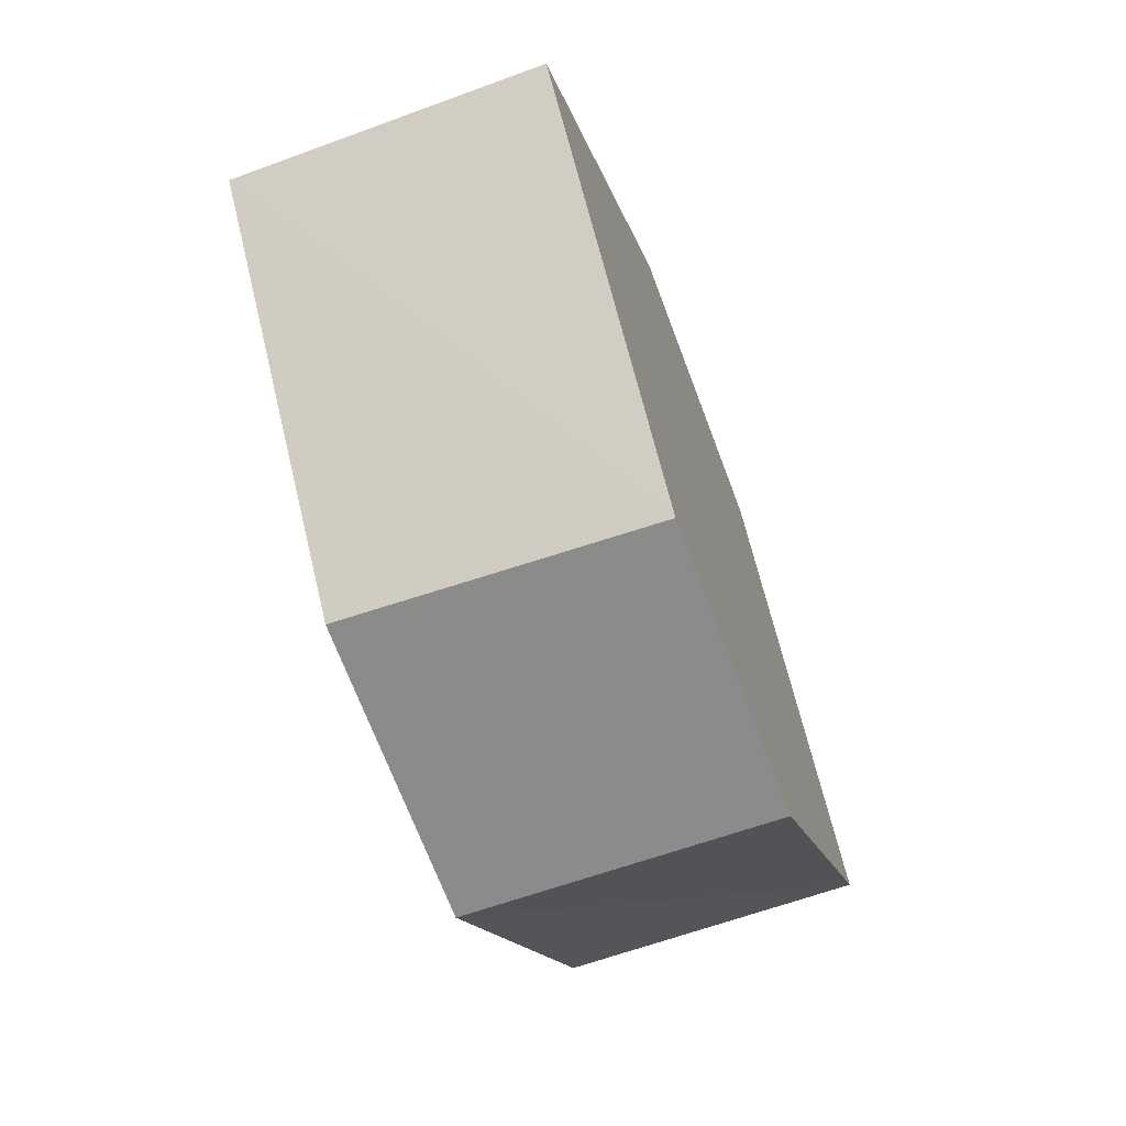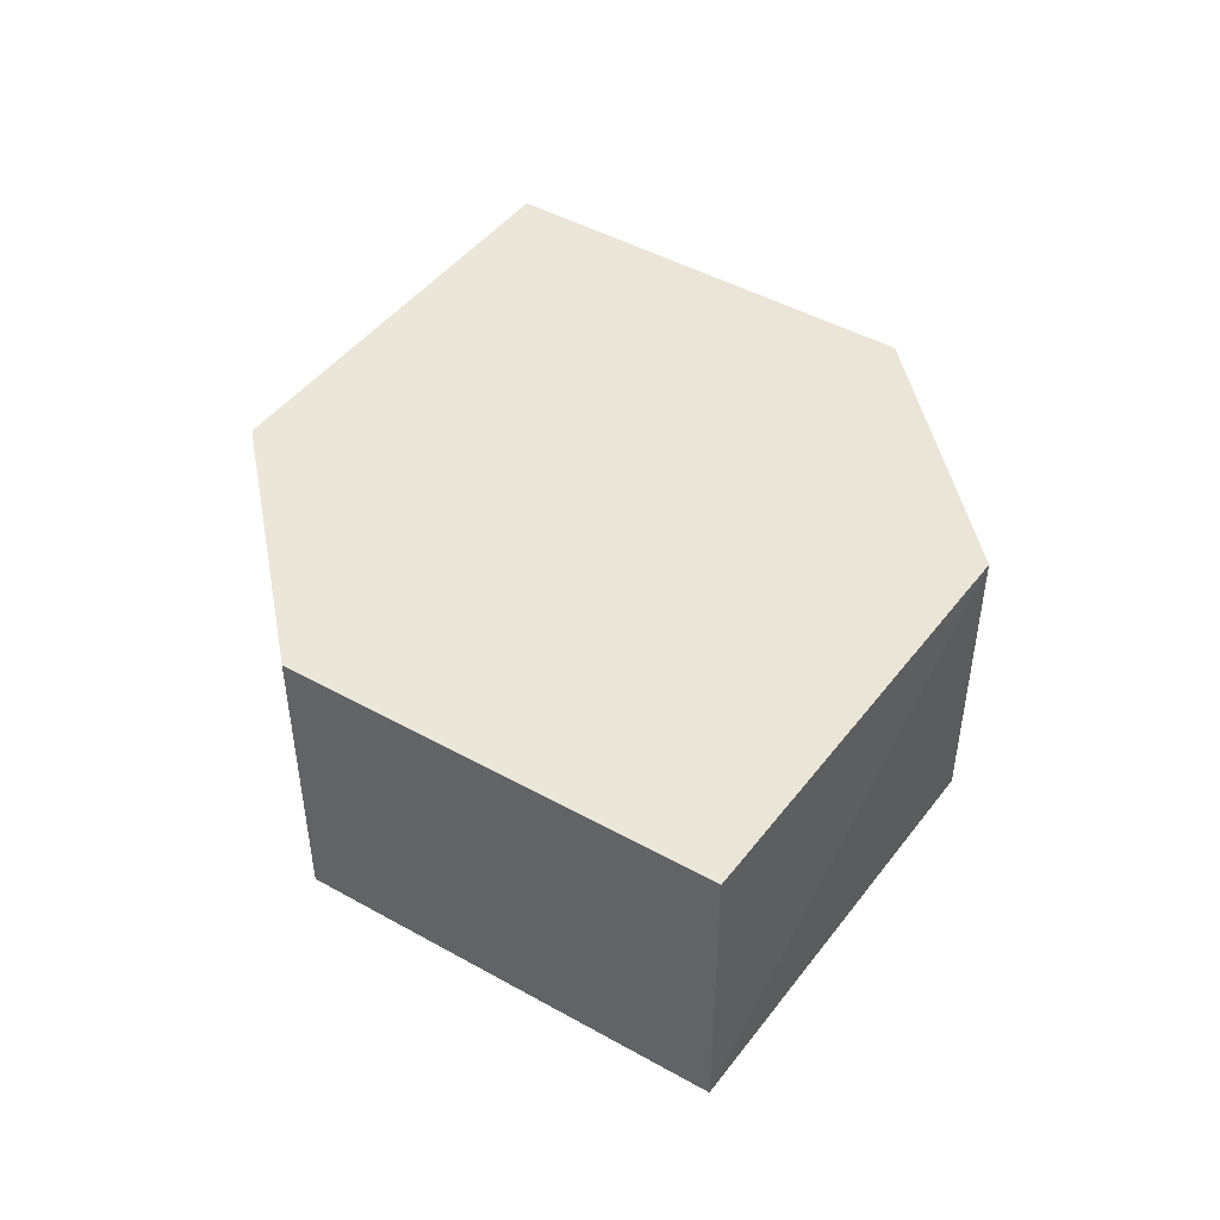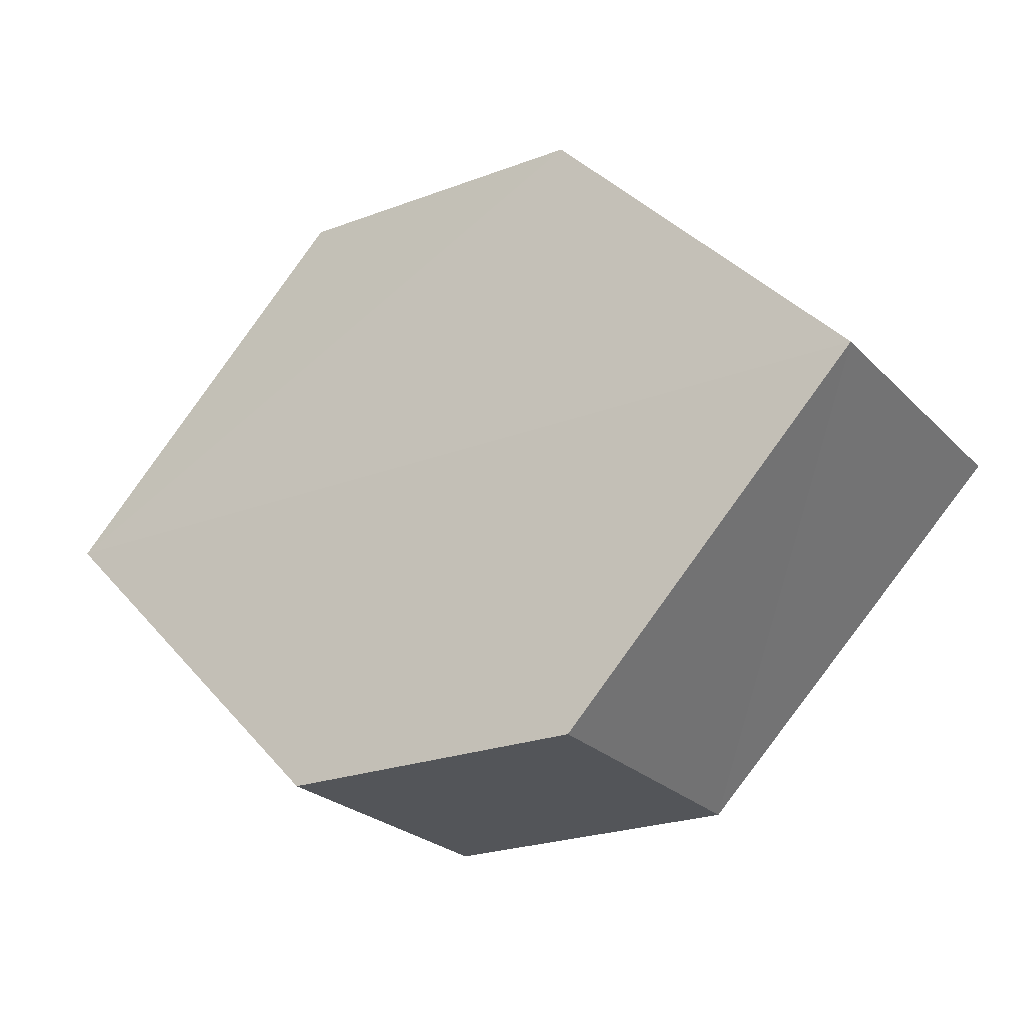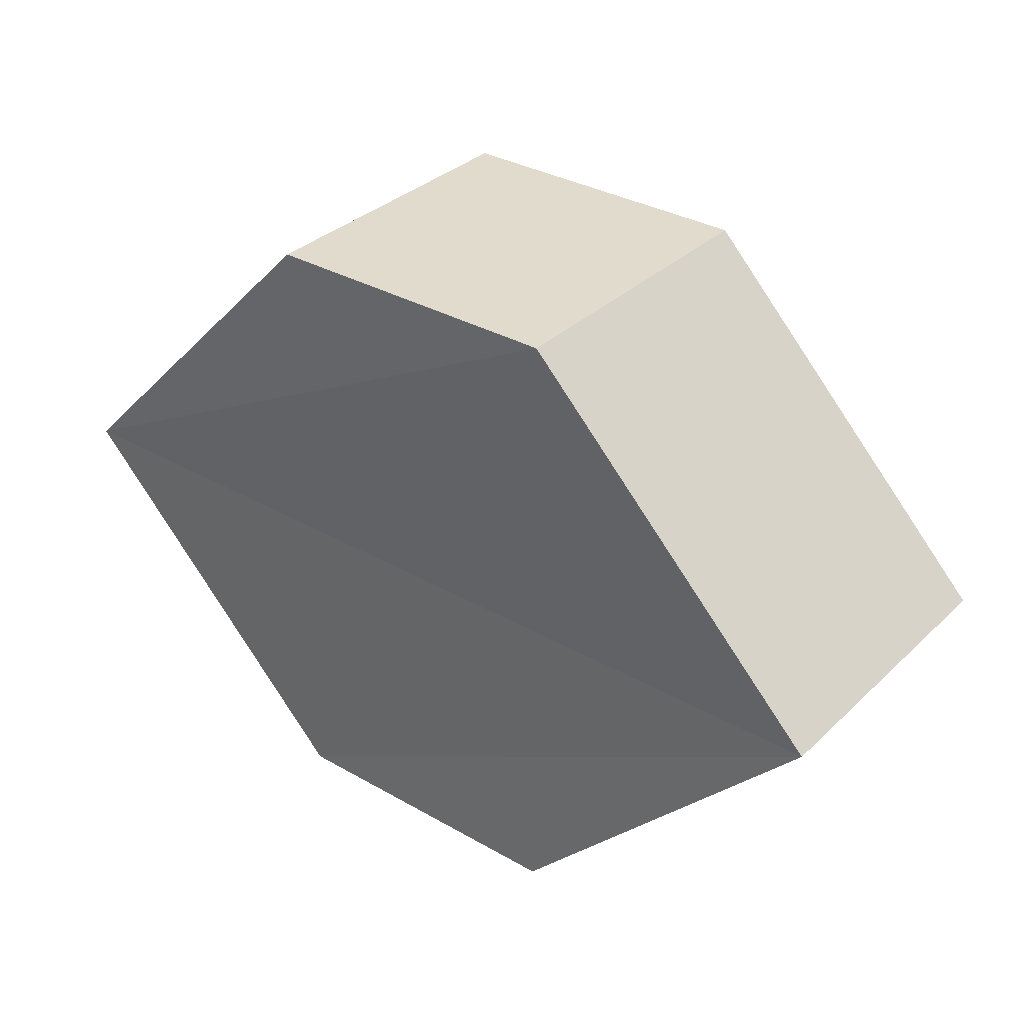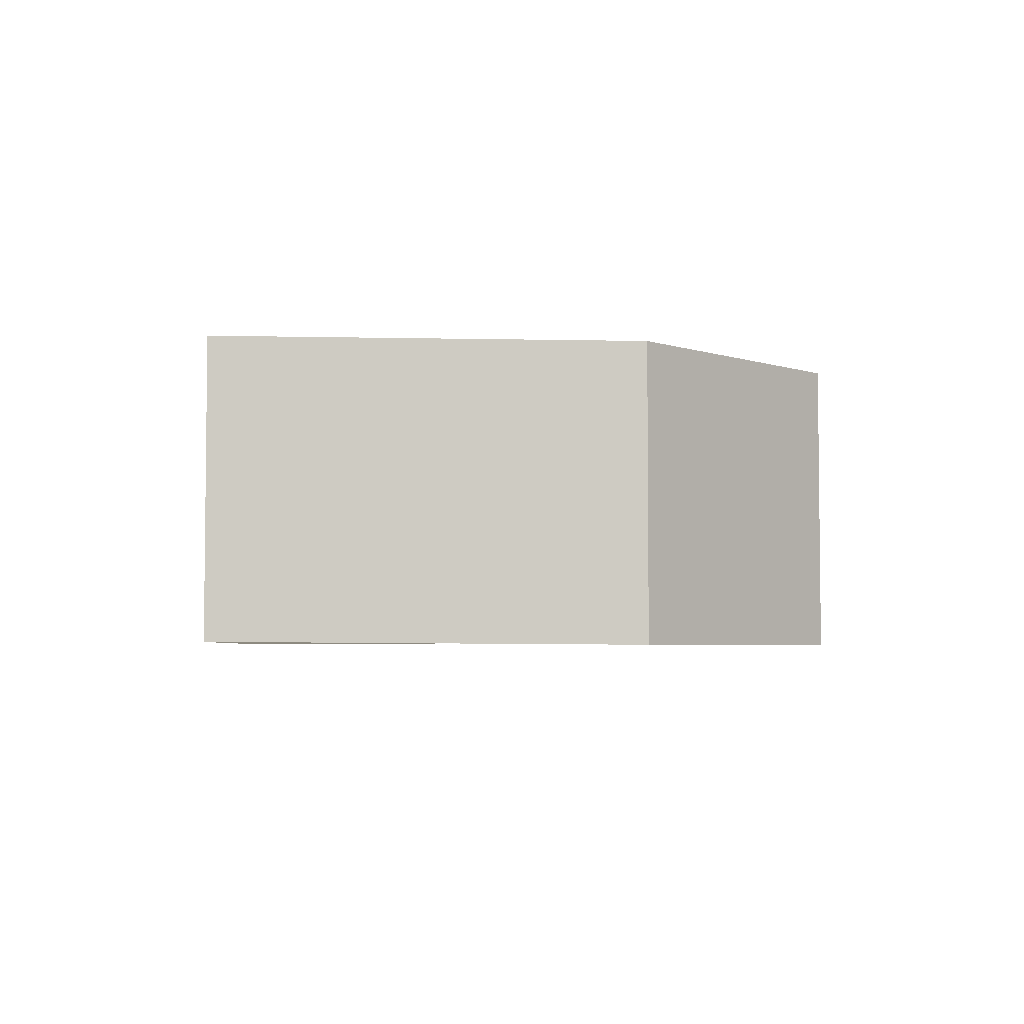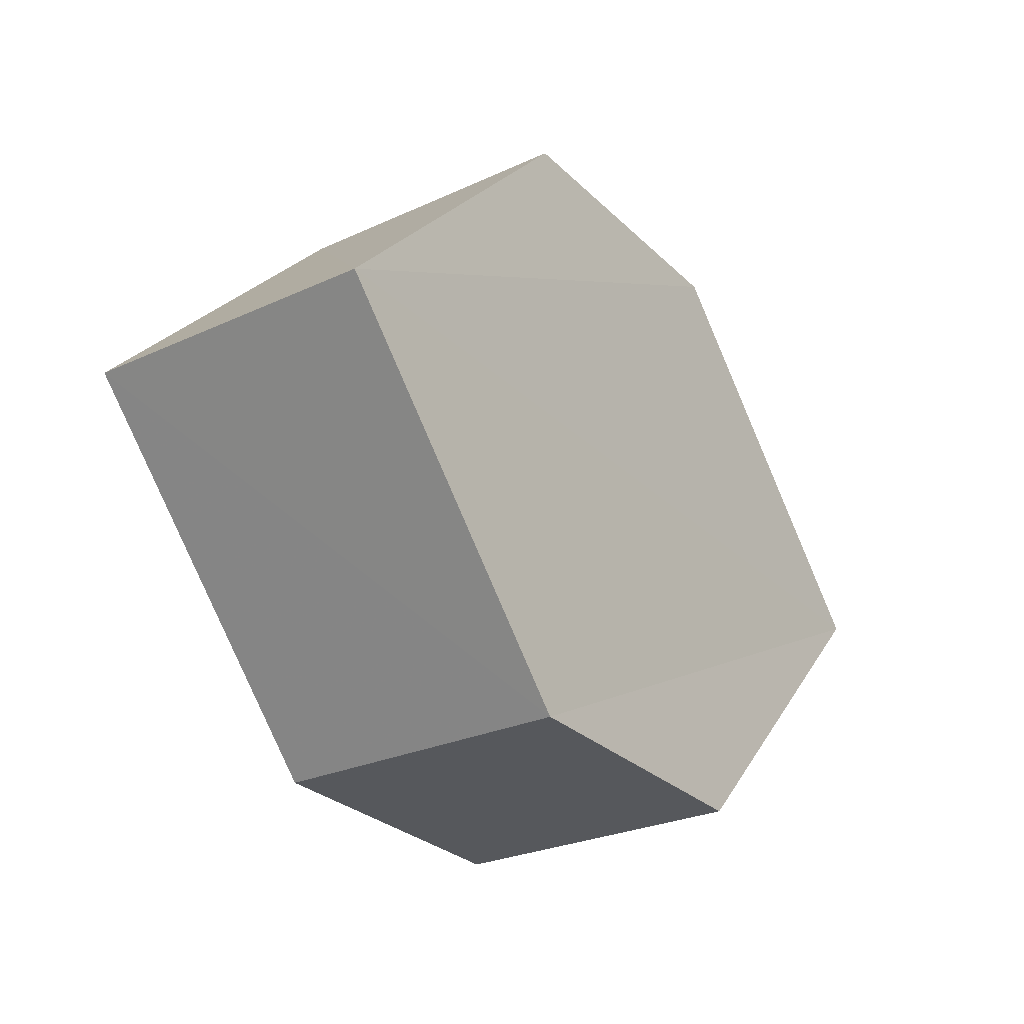
<metadata>
{"format":"obj","ext":"obj","renderer":"f3d","projection":"perspective","resolution":1024,"background":"white","views":[{"elev":-63.5,"azim":109.8,"up":"+Z"},{"elev":46.3,"azim":78.9,"up":"+Y"},{"elev":-24.2,"azim":32.2,"up":"+Z"},{"elev":33.5,"azim":38.2,"up":"+Z"},{"elev":-3.8,"azim":-48.0,"up":"+Y"},{"elev":-27.7,"azim":-55.3,"up":"+Z"}]}
</metadata>
<code>
o 6137
v 2229 1879 7.455
v 2229 1879 7.465
v 2229 1879 7.455
v 2229 1879 7.455
v 2229 1879 7.455
v 2229 1879 7.444
v 2229 1879 7.444
v 2229 1879 7.444
v 2229 1879 7.444
v 2229 1879 7.444
v 2229 1879 7.455
v 2229 1879 7.444
v 2229 1879 7.444
v 2229 1879 7.455
v 2229 1879 7.444
v 2229 1879 7.455
v 2229 1879 7.455
v 2229 1879 7.465
v 2229 1879 7.455
v 2229 1879 7.465
v 2229 1879 7.455
v 2229 1879 7.465
v 2229 1879 7.465
v 2229 1879 7.455
v 2229 1879 7.465
v 2229 1879 7.465
v 2229 1879 7.465
v 2229 1879 7.465
v 2229 1879 7.465
v 2229 1879 7.465
v 2229 1879 7.455
v 2229 1879 7.465
v 2229 1879 7.455
v 2229 1879 7.444
v 2229 1879 7.455
v 2229 1879 7.455
v 2229 1879 7.444
v 2229 1879 7.444
v 2229 1879 7.444
v 2229 1879 7.455
f 1 2 3
f 4 5 2
f 6 5 7
f 8 6 9
f 10 11 1
f 10 12 13
f 12 14 15
f 8 16 17
f 17 2 18
f 19 14 20
f 17 20 21
f 1 20 22
f 23 24 25
f 26 23 27
f 28 29 30
f 29 31 32
f 33 34 35
f 36 34 37
f 33 38 39
f 36 38 40

</code>
